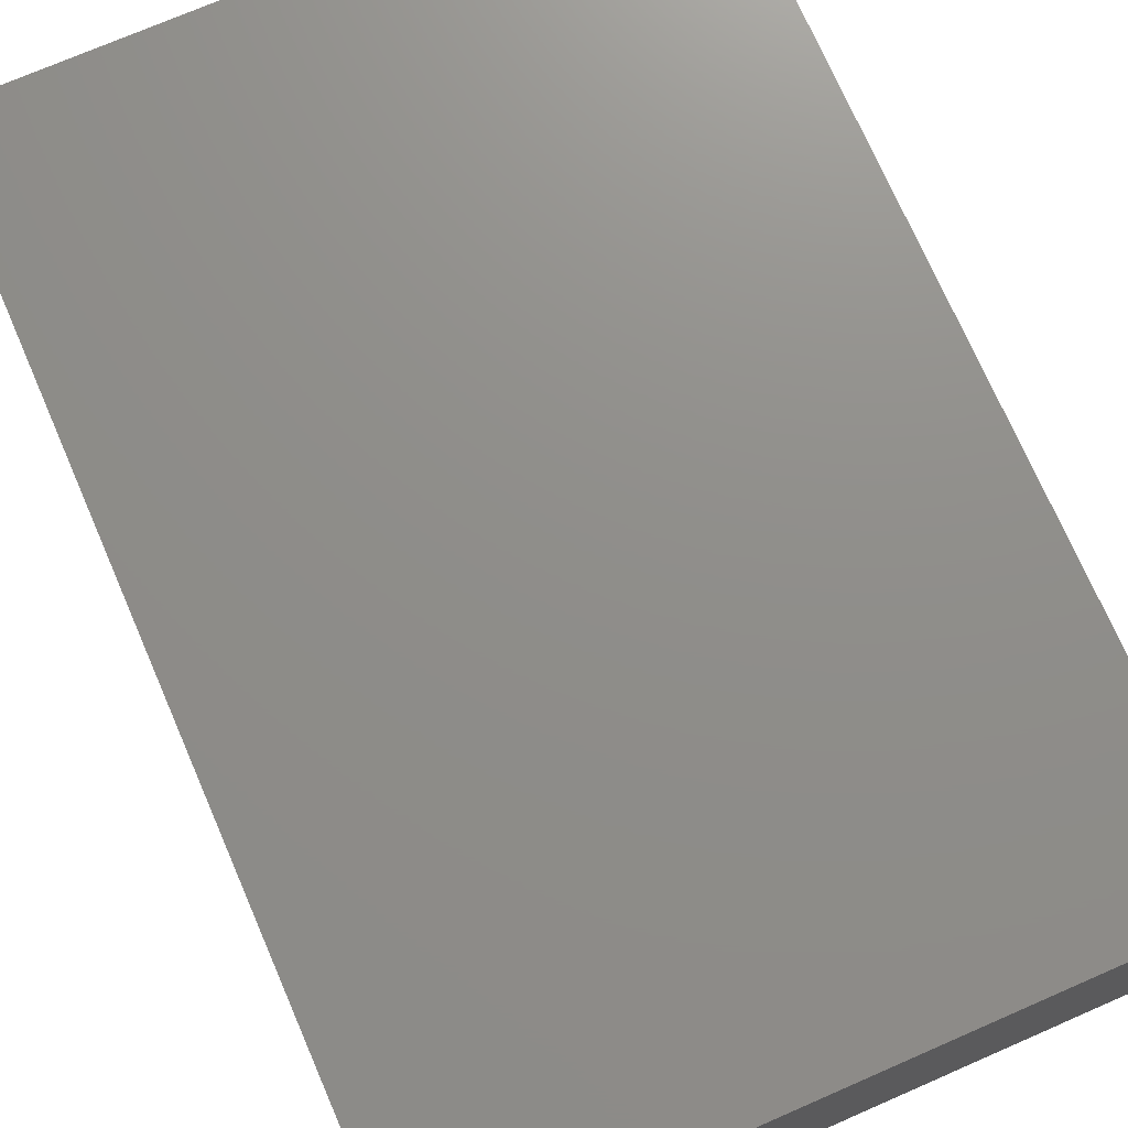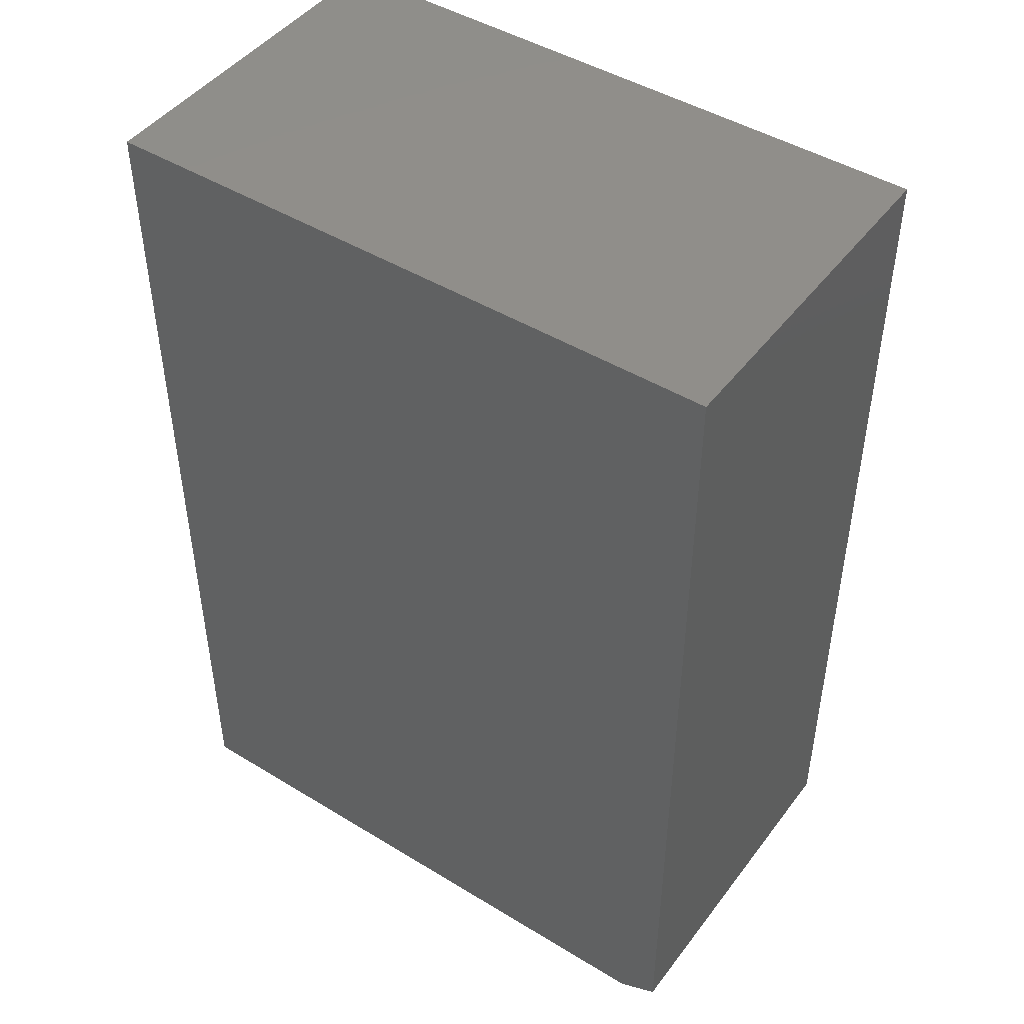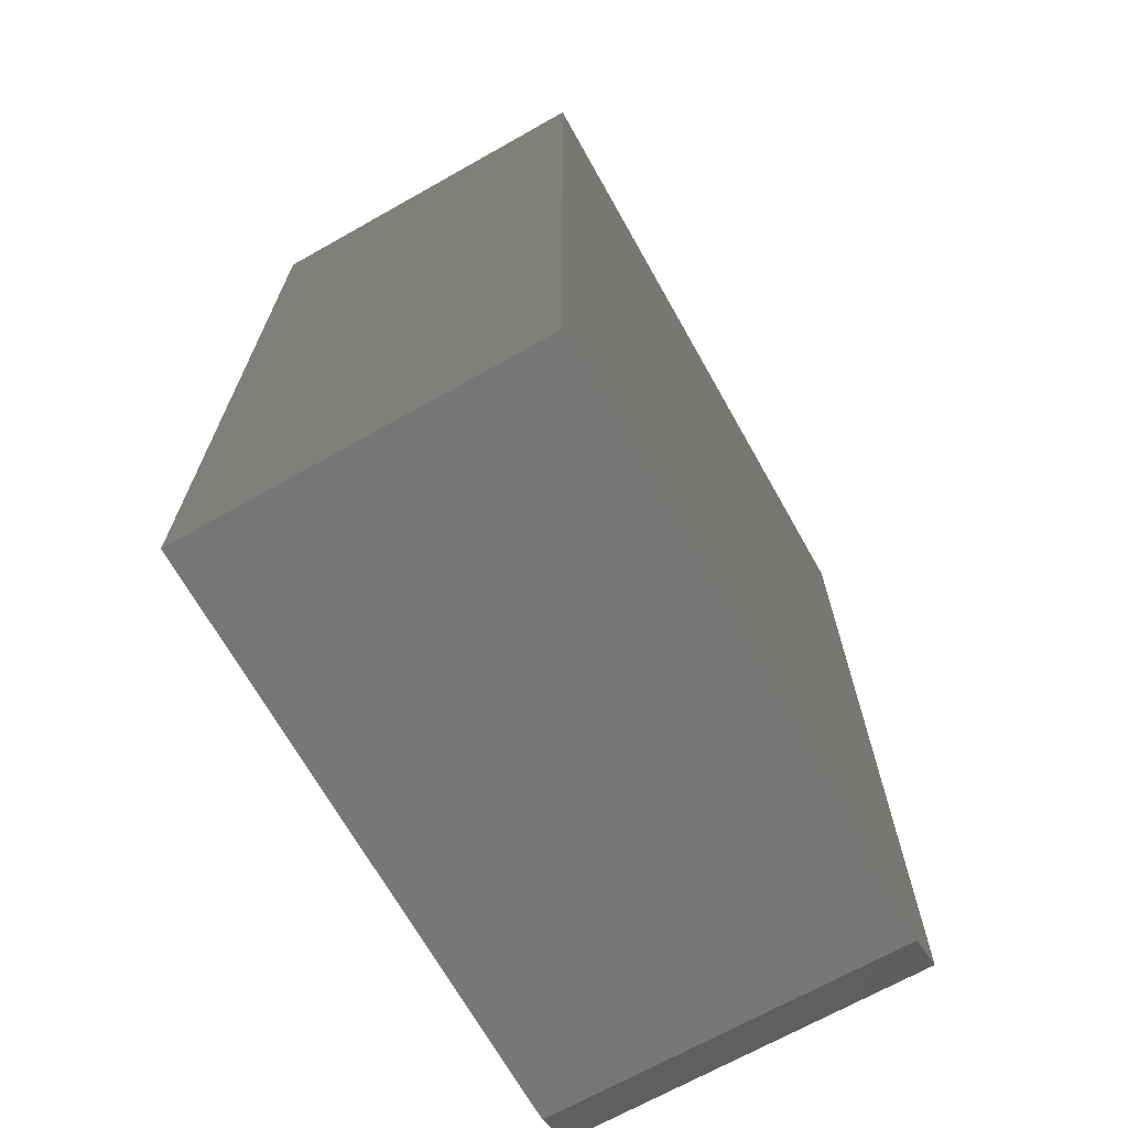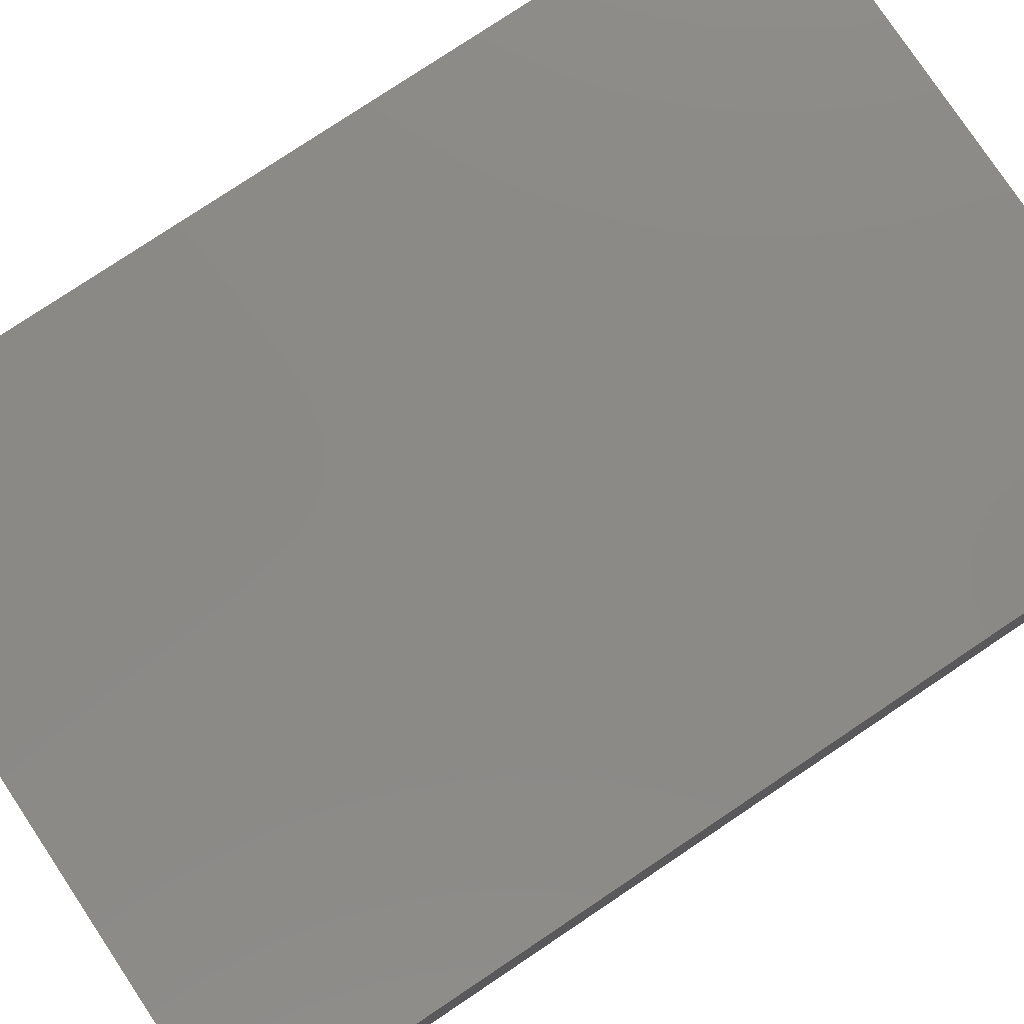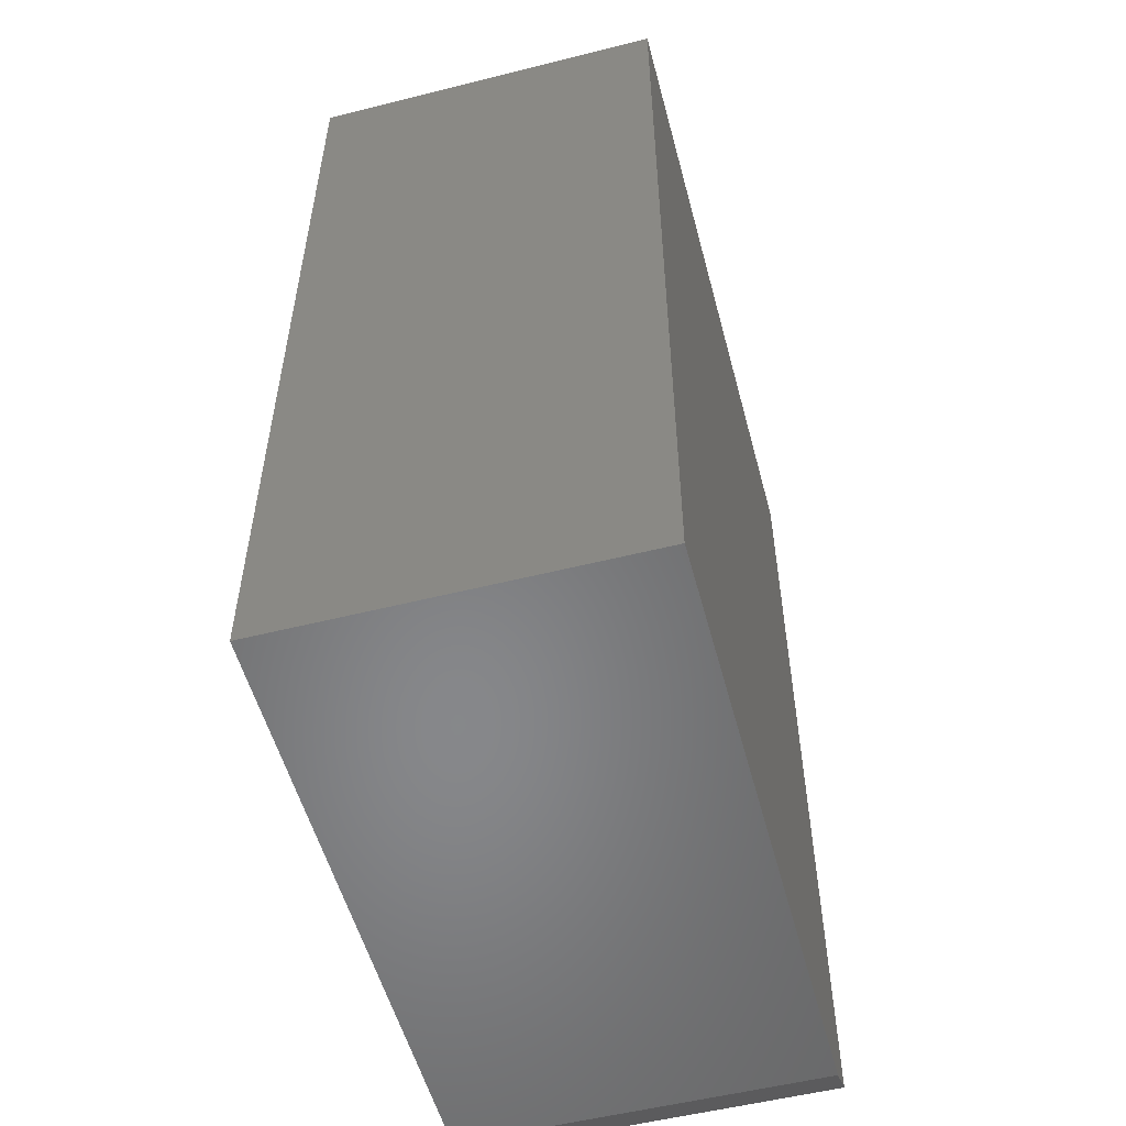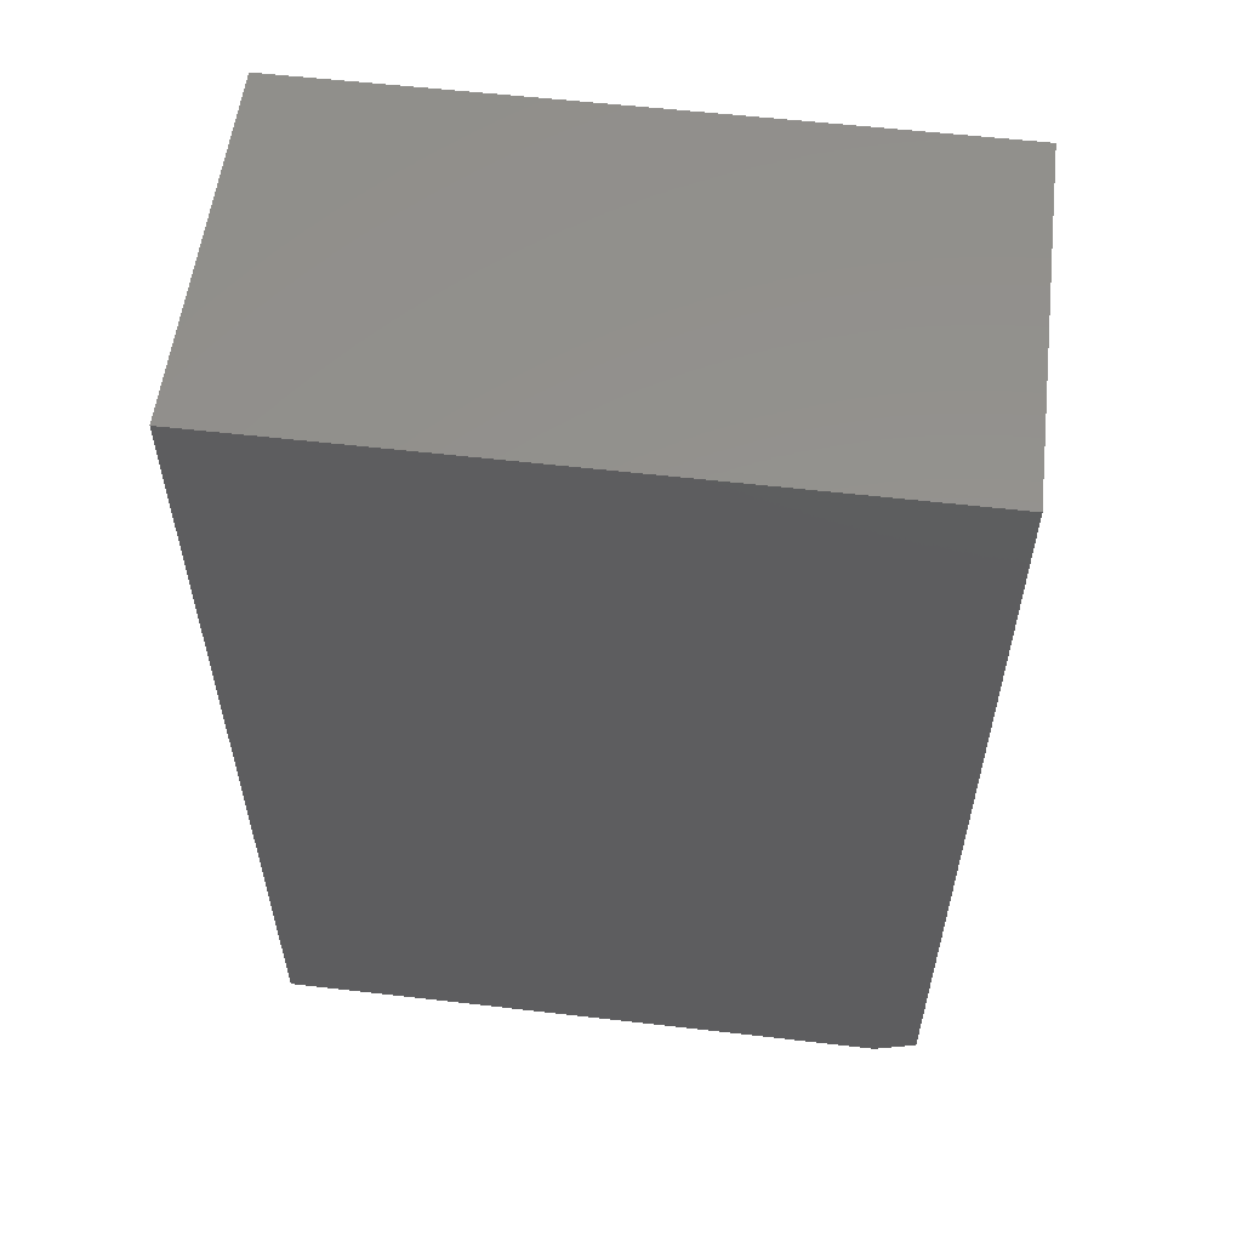
<metadata>
{"format":"stl","ext":"stl","renderer":"f3d","projection":"perspective","resolution":1024,"background":"white","views":[{"elev":73.5,"azim":156.5,"up":"+Z"},{"elev":46.1,"azim":34.9,"up":"+Y"},{"elev":-69.1,"azim":-60.6,"up":"+Y"},{"elev":79.1,"azim":56.3,"up":"+Z"},{"elev":-54.2,"azim":-75.1,"up":"+Y"},{"elev":56.7,"azim":6.9,"up":"+Y"}]}
</metadata>
<code>
# stl→obj: 10 verts, 16 faces
v -0.25 -0.7188 -0.1406
v 0.2109 -0.7188 -0.1406
v -0.25 -0.7188 0.134
v 0.2109 -0.7188 0.134
v 0.2422 4.256e-17 0.134
v -0.25 1.524e-17 0.134
v 0.2422 -0.7031 0.134
v 0.2422 2.732e-17 -0.1406
v 0.2422 -0.7031 -0.1406
v -0.25 0 -0.1406
f 1 2 3
f 3 2 4
f 5 6 7
f 7 6 3
f 7 3 4
f 8 5 9
f 9 5 7
f 10 8 1
f 1 8 9
f 1 9 2
f 4 2 7
f 7 2 9
f 10 6 8
f 8 6 5
f 6 10 3
f 3 10 1

</code>
